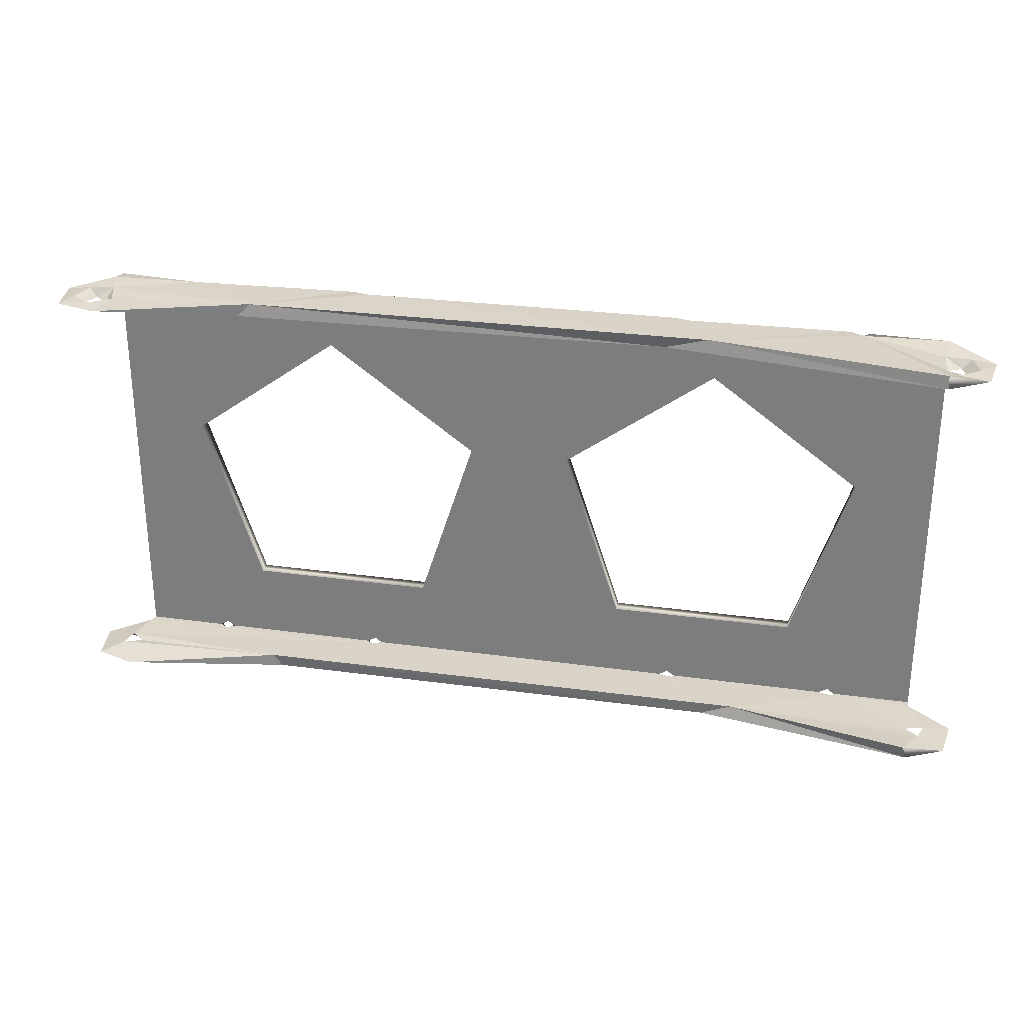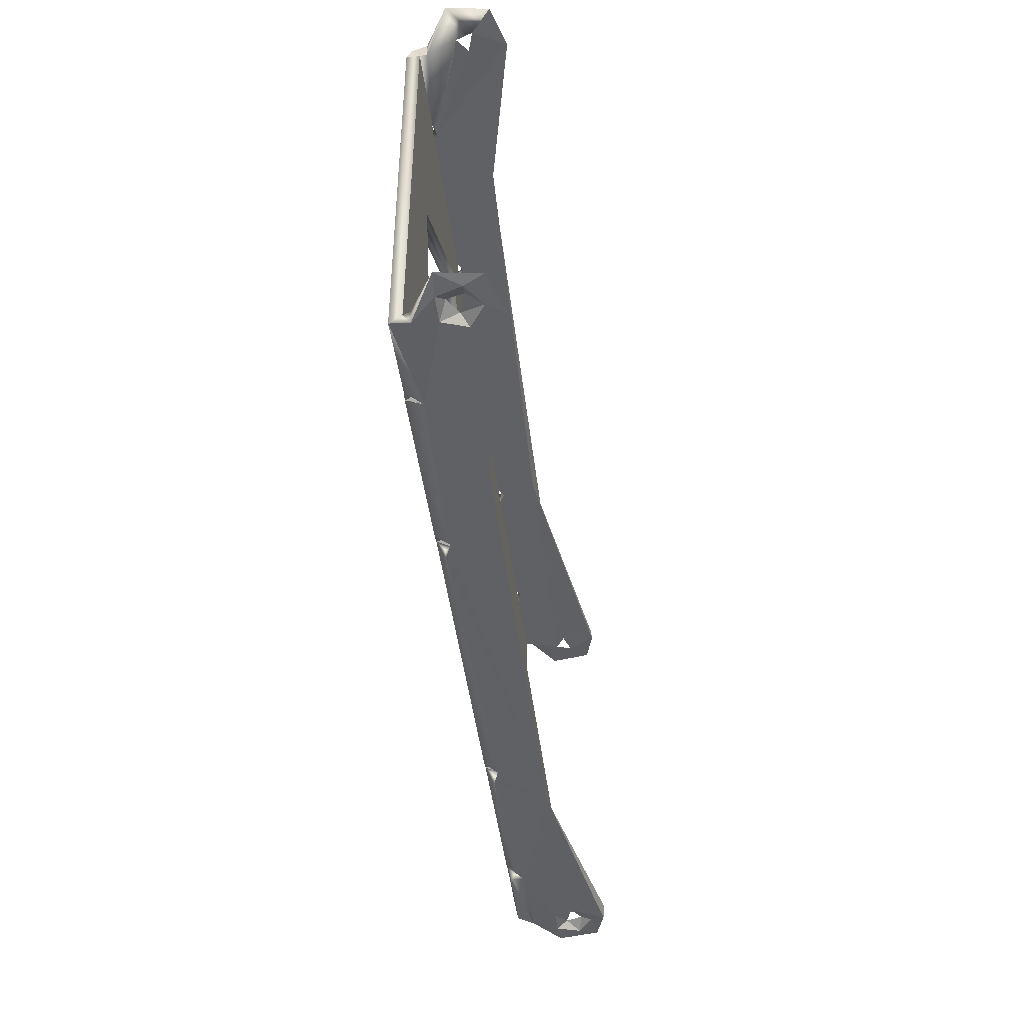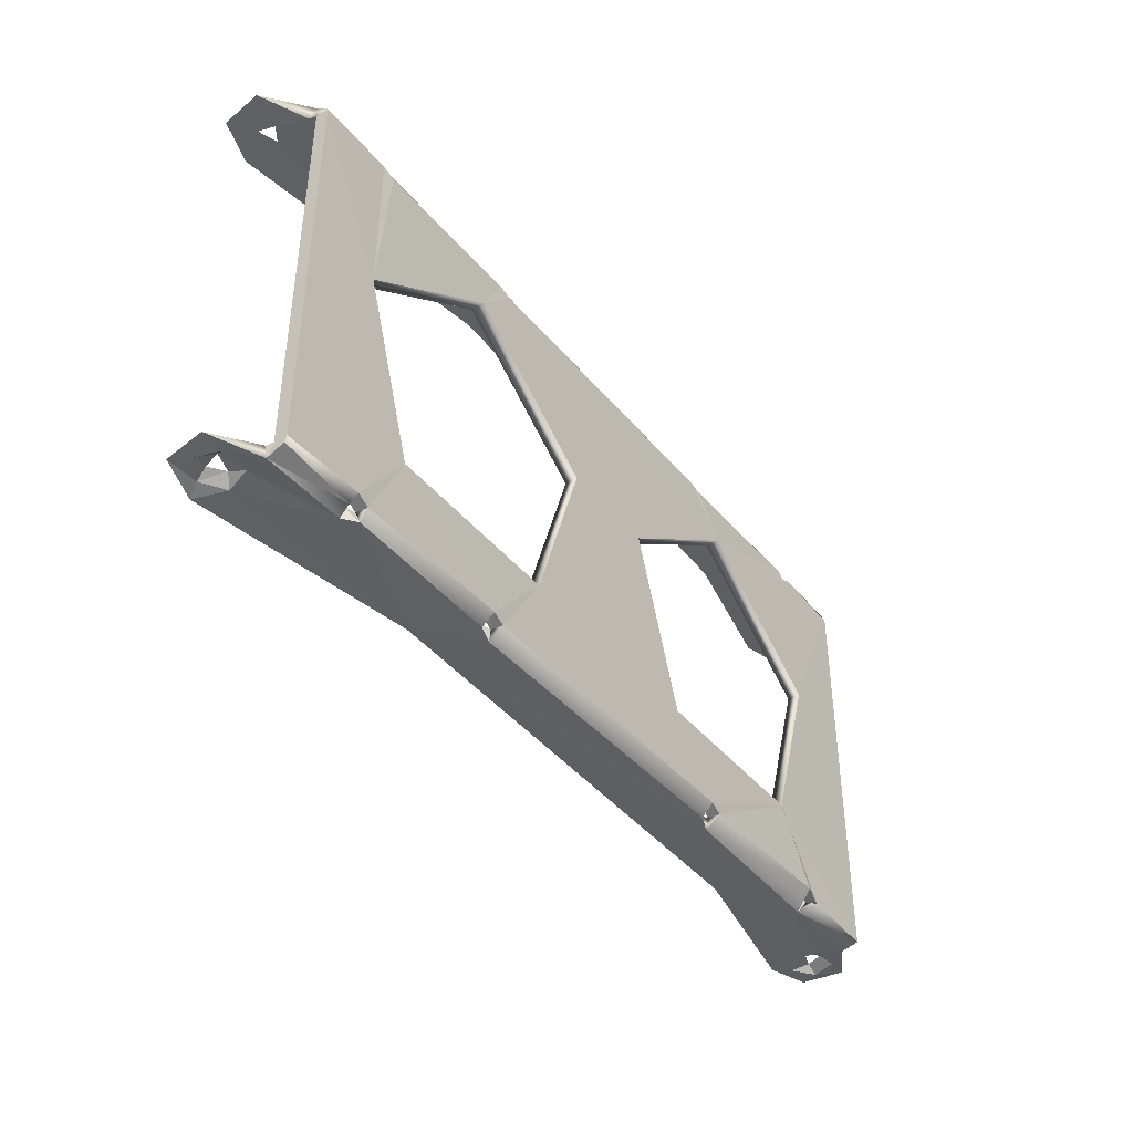
<metadata>
{"format":"obj","ext":"obj","renderer":"f3d","projection":"perspective","resolution":1024,"background":"white","views":[{"elev":28.7,"azim":11.8,"up":"+Y"},{"elev":-46.3,"azim":-82.7,"up":"+Y"},{"elev":-42.0,"azim":125.8,"up":"+Y"}]}
</metadata>
<code>
o ソリッド1_002_ソリッド1.007
v 0.1024 -0.0494 0.000773
v 0.1 -0.0494 0.0025
v 0.09762 -0.0496 0.000773
v 0.09853 -0.04947 -0.002023
v 0.1015 -0.0494 -0.002023
v 0.1004 -0.04862 0.001183
v 0.09879 -0.0486 1.9e-05
v 0.101 -0.04863 -0.000725
v 0.002378 -0.04953 0.000773
v 0 -0.0494 0.0025
v -0.002378 -0.0494 0.000773
v -0.001469 -0.0494 -0.002023
v 0.001469 -0.04947 -0.002023
v -0.000404 -0.04854 -0.001183
v 0.001208 -0.04868 -1.9e-05
v -0.000967 -0.04863 0.000725
v 0.09762 -0.000375 0.000773
v 0.1 -0.0005 0.0025
v 0.1024 -0.0005 0.000773
v 0.1015 -0.0005 -0.002023
v 0.09853 -0.000429 -0.002023
v 0.1004 -0.00135 -0.001183
v 0.09879 -0.001227 -1.9e-05
v 0.101 -0.001269 0.000725
v -0.002378 -0.0005 0.000773
v 0 -0.0005 0.0025
v 0.002378 -0.0005 0.000773
v 0.001469 -0.000273 -0.002023
v -0.001469 -0.0005 -0.002023
v -0.000988 -0.00125 0.000695
v 0.001208 -0.00125 1.9e-05
v -0.000368 -0.00135 -0.001195
v 0.06767 -0.0015 -0.000785
v 0.01912 -0 0.000263
v 0.07259 0 -0.00032
v 0.07762 -0.0484 -9.1e-05
v 0.01912 -0.0484 0.000263
v 0.07411 -0.0499 -0.000212
v 0.02017 -0.0499 7.8e-05
v 0.00126 -0.00075 0.00432
v 0.01773 -0.0015 0.000526
v 0.09897 -0 0.003975
v 0.09904 -0.0015 0.004146
v 0.09904 -0.0499 0.004146
v 0.09874 -0.0484 0.00432
v 0.00126 -0.0493 0.00432
v -0.003404 -0.04915 0.002943
v -0.004092 -0.04915 -0.001872
v 0.0308 -0.0484 -0.005065
v 0.06974 -0.04839 -0.00515
v 0.1041 -0.04915 -0.001872
v 0.1034 -0.04915 0.002943
v 0.000716 -0.0484 -0.004647
v 0.011 -0.0484 -0.004898
v 0.09911 -0.0484 -0.00461
v 0.08965 -0.04839 -0.005058
v 0.08809 -0.0484 -0.005499
v 0.06809 -0.0484 -0.005499
v 0.03198 -0.04842 -0.005531
v 0.01009 -0.0484 -0.005499
v 0.001 -0.0484 -0.005499
v 0.1034 -0.00075 0.002943
v 0.06989 7e-06 -0.005375
v 0.099 0.000141 -0.005166
v 0.0895 1.6e-05 -0.004978
v 0.1041 -0.00075 -0.001872
v -0.003404 -0.00075 0.002943
v -0.004092 -0.00075 -0.001872
v 0.000716 0 -0.004647
v 0.01107 4e-05 -0.004913
v 0.03182 5.6e-05 -0.005277
v 0.08788 -6.6e-05 -0.006054
v 0.06788 -8.3e-05 -0.006063
v 0.02987 -8.3e-05 -0.006063
v 0.001 -0.000229 -0.006441
v 0.08991 -0.0015 -0.005499
v 0.09006 -0.000282 -0.006381
v 0.09004 -0.001128 -0.006149
v 0.08997 -0.001315 -0.006934
v 0.08991 -0.001501 -0.0055
v 0.09001 -0.001501 -0.0055
v 0.09005 -0.0015 -0.0055
v 0.09005 -0.0015 -0.0055
v 0.09005 -0.0015 -0.0055
v 0.08836 -0.001514 -0.005058
v 0.08795 -0.0015 -0.0055
v 0.08795 -0.0015 -0.0055
v 0.08795 -0.0015 -0.0055
v 0.08797 -0.001145 -0.006158
v 0.08795 -0.0015 -0.0055
v 0.08796 -0.0015 -0.0055
v 0.08796 -0.0015 -0.0055
v 0.08799 -0.001501 -0.0055
v 0.08809 -0.001501 -0.0055
v 0.06991 -0.0015 -0.005499
v 0.07004 -0.001128 -0.006149
v 0.06997 -0.001348 -0.006961
v 0.06991 -0.001501 -0.0055
v 0.07001 -0.001501 -0.0055
v 0.07004 -0.0015 -0.0055
v 0.07004 -0.0015 -0.0055
v 0.07005 -0.0015 -0.0055
v 0.07005 -0.0015 -0.0055
v 0.07005 -0.0015 -0.0055
v 0.07005 -0.0015 -0.0055
v 0.06802 -0.001481 -0.005531
v 0.06795 -0.0015 -0.0055
v 0.06795 -0.0015 -0.0055
v 0.06795 -0.0015 -0.0055
v 0.06797 -0.001145 -0.006158
v 0.06795 -0.0015 -0.0055
v 0.06796 -0.0015 -0.0055
v 0.06796 -0.0015 -0.0055
v 0.06799 -0.001501 -0.0055
v 0.06809 -0.001501 -0.0055
v 0.03205 -0.0015 -0.0055
v 0.03204 -0.001128 -0.006149
v 0.03205 -0.0015 -0.0055
v 0.03205 -0.0015 -0.0055
v 0.03204 -0.0015 -0.0055
v 0.03204 -0.0015 -0.0055
v 0.03201 -0.001501 -0.0055
v 0.03197 -0.001348 -0.006961
v 0.03191 -0.001501 -0.0055
v 0.01 -0.001491 -0.005524
v 0.009987 -0.001501 -0.0055
v 0.009894 -0.001078 -0.006944
v 0.01009 -0.001501 -0.0055
v 0.03056 -0.001509 -0.005011
v 0.02995 -0.0015 -0.0055
v 0.02995 -0.0015 -0.0055
v 0.02997 -0.001145 -0.006158
v 0.02995 -0.0015 -0.0055
v 0.02995 -0.0015 -0.0055
v 0.02996 -0.0015 -0.0055
v 0.02999 -0.001501 -0.0055
v 0.03009 -0.001501 -0.0055
v 0.01205 -0.0015 -0.0055
v 0.01205 -0.0015 -0.0055
v 0.01204 -0.0015 -0.0055
v 0.01201 -0.001501 -0.0055
v 0.01207 -0.000867 -0.006864
v 0.01191 -0.001501 -0.0055
v 0.08852 -0.001991 -0.007026
v 0.08892 -0.002072 -0.0055
v 0.06842 -0.001904 -0.007023
v 0.069 -0.002101 -0.0055
v 0.03042 -0.001904 -0.007021
v 0.031 -0.002101 -0.0055
v 0.01092 -0.002072 -0.0055
v 0.011 -0.002101 -0.007
v 0.01093 -0.04995 -0.004921
v 0.009953 -0.0484 -0.0055
v 0.009955 -0.0484 -0.0055
v 0.009961 -0.0484 -0.0055
v 0.009987 -0.0484 -0.0055
v 0.009926 -0.04906 -0.006826
v 0.01009 -0.0484 -0.0055
v 0.01205 -0.0484 -0.0055
v 0.01205 -0.0484 -0.0055
v 0.012 -0.04843 -0.005544
v 0.01204 -0.0484 -0.0055
v 0.01201 -0.0484 -0.0055
v 0.01191 -0.0484 -0.0055
v 0.03018 -0.04996 -0.005276
v 0.02995 -0.0484 -0.0055
v 0.02996 -0.04877 -0.006149
v 0.02995 -0.0484 -0.0055
v 0.02995 -0.0484 -0.0055
v 0.02995 -0.0484 -0.0055
v 0.02996 -0.0484 -0.0055
v 0.02999 -0.0484 -0.0055
v 0.03003 -0.04858 -0.006957
v 0.03009 -0.0484 -0.0055
v 0.03213 -0.04982 -0.006063
v 0.03205 -0.0484 -0.0055
v 0.03205 -0.0484 -0.0055
v 0.03203 -0.04876 -0.006158
v 0.03205 -0.0484 -0.0055
v 0.03204 -0.0484 -0.0055
v 0.03204 -0.0484 -0.0055
v 0.03201 -0.0484 -0.0055
v 0.03148 -0.04791 -0.007026
v 0.03191 -0.0484 -0.0055
v 0.06811 -0.04991 -0.005375
v 0.06796 -0.04877 -0.006149
v 0.06803 -0.04858 -0.006957
v 0.06809 -0.0484 -0.0055
v 0.06799 -0.0484 -0.0055
v 0.06796 -0.0484 -0.0055
v 0.06796 -0.0484 -0.0055
v 0.06795 -0.0484 -0.0055
v 0.06795 -0.0484 -0.0055
v 0.06795 -0.0484 -0.0055
v 0.06795 -0.0484 -0.0055
v 0.08948 -0.04992 -0.004972
v 0.09005 -0.0484 -0.0055
v 0.09005 -0.0484 -0.0055
v 0.09005 -0.0484 -0.0055
v 0.09003 -0.04876 -0.006158
v 0.09005 -0.04946 -0.006559
v 0.09005 -0.0484 -0.0055
v 0.09005 -0.0484 -0.0055
v 0.09004 -0.0484 -0.0055
v 0.09001 -0.0484 -0.0055
v 0.08991 -0.0484 -0.0055
v 0.08792 -0.04978 -0.00602
v 0.08797 -0.04877 -0.006149
v 0.08803 -0.04858 -0.006957
v 0.08809 -0.0484 -0.0055
v 0.08799 -0.0484 -0.0055
v 0.08796 -0.0484 -0.0055
v 0.08796 -0.0484 -0.0055
v 0.08795 -0.0484 -0.0055
v 0.08795 -0.0484 -0.0055
v 0.08795 -0.0484 -0.0055
v 0.08795 -0.0484 -0.0055
v 0.07013 -0.04982 -0.006063
v 0.07005 -0.0484 -0.0055
v 0.07005 -0.0484 -0.0055
v 0.07005 -0.0484 -0.0055
v 0.07003 -0.04876 -0.006158
v 0.07005 -0.0484 -0.0055
v 0.07004 -0.0484 -0.0055
v 0.07004 -0.0484 -0.0055
v 0.07001 -0.0484 -0.0055
v 0.06948 -0.04791 -0.007029
v 0.06991 -0.0484 -0.0055
v 0.0117 -0.04809 -0.007075
v 0.01108 -0.04783 -0.0055
v 0.03108 -0.04783 -0.0055
v 0.06908 -0.04783 -0.0055
v 0.08908 -0.04783 -0.0055
v 0.08948 -0.04791 -0.007024
v 0.01134 -0.0015 -0.005128
v 0.069 -0.0015 -0.004898
v 0.099 -0.0484 -0.0055
v 0.099 -0.0484 -0.0055
v 0.099 -0.0484 -0.0055
v 0.001 -0.0484 -0.0055
v 0.001 -0.0484 -0.0055
v 0.001 -0.04949 -0.00682
v 0.09904 -0.05002 -0.004839
v 0.099 -0.04915 -0.006799
v 0.099 -0.0484 -0.007
v 0.027 -0.006951 -0.0055
v 0.001 -0.001501 -0.0055
v 0.009881 -0.01939 -0.0055
v 0.01642 -0.03951 -0.0055
v 0.03758 -0.03951 -0.0055
v 0.06242 -0.03951 -0.0055
v 0.04412 -0.01939 -0.0055
v 0.05588 -0.01939 -0.0055
v 0.073 -0.006951 -0.0055
v 0.09012 -0.01939 -0.0055
v 0.099 -0.001501 -0.0055
v 0.08358 -0.03951 -0.0055
v 0.001 -0.001501 -0.0055
v 0.001 -0.0015 -0.005499
v 0.099 -0.0015 -0.005499
v 0.099 -0.001501 -0.0055
v 0.001 -0.001501 -0.007
v 0.009881 -0.01939 -0.007
v 0.01642 -0.03951 -0.007
v 0.027 -0.006951 -0.007
v 0.073 -0.006951 -0.007
v 0.099 -0.001501 -0.007
v 0.09012 -0.01939 -0.007
v 0.08358 -0.03951 -0.007
v 0.06242 -0.03951 -0.007
v 0.03758 -0.03951 -0.007
v 0.05588 -0.01939 -0.007
v 0.04412 -0.01939 -0.007
v 0.000894 -0.0499 -0.00461
v 0.09917 -0.0015 -0.004672
v 0.000894 -0.0015 -0.00461
f 185 58 50
f 99 92 100
f 146 115 147
f 188 227 232
f 212 226 225
f 147 97 146
f 181 189 182
f 31 40 30
f 236 63 95
f 149 123 148
f 210 234 233
f 162 172 163
f 134 135 132
f 81 82 78
f 91 92 89
f 127 128 150
f 151 143 142
f 140 142 141
f 46 9 39
f 114 121 122
f 9 13 152
f 229 164 230
f 36 56 217
f 174 183 231
f 56 207 57
f 152 60 54
f 85 65 76
f 238 204 203
f 203 202 238
f 238 197 239
f 240 153 154
f 240 154 155
f 159 168 169
f 159 169 160
f 160 169 170
f 160 170 171
f 160 171 162
f 212 225 224
f 212 224 213
f 213 224 223
f 213 223 214
f 243 201 244
f 14 11 12
f 85 72 65
f 154 153 157
f 81 261 82
f 51 52 1
f 87 104 88
f 90 103 102
f 90 102 91
f 91 102 101
f 91 101 92
f 92 101 100
f 111 118 119
f 111 119 112
f 112 119 120
f 112 120 113
f 113 120 121
f 144 94 145
f 136 140 141
f 80 144 145
f 157 230 158
f 179 192 191
f 179 191 180
f 180 191 190
f 180 190 181
f 236 73 63
f 148 137 149
f 204 237 205
f 234 206 233
f 262 259 75
f 19 62 66
f 129 74 71
f 175 49 59
f 69 259 276
f 133 138 139
f 133 139 134
f 134 139 135
f 135 139 140
f 188 187 227
f 2 7 6
f 3 4 7
f 16 15 10
f 26 25 67
f 23 21 17
f 22 19 20
f 47 46 16
f 29 30 32
f 147 98 97
f 55 239 197
f 149 124 123
f 54 161 152
f 210 209 234
f 119 118 117
f 254 255 145
f 113 114 110
f 150 151 127
f 151 150 143
f 171 170 167
f 225 226 222
f 25 26 30
f 263 262 151
f 200 203 204
f 160 162 161
f 35 34 33
f 181 182 178
f 227 228 232
f 174 173 183
f 218 185 50
f 233 206 237
f 56 196 207
f 5 1 8
f 248 150 247
f 271 272 270
f 183 184 231
f 244 239 243
f 239 55 243
f 23 43 33
f 80 79 144
f 245 256 237
f 236 106 73
f 36 37 38
f 19 18 62
f 70 235 125
f 69 68 29
f 99 93 92
f 212 211 226
f 181 190 189
f 85 76 84
f 84 260 275
f 275 66 22
f 66 62 24
f 22 66 24
f 62 43 24
f 85 84 22
f 84 275 22
f 105 86 33
f 86 85 33
f 236 95 105
f 107 106 236
f 129 116 33
f 116 107 33
f 138 130 41
f 130 129 41
f 31 32 235
f 235 138 41
f 107 236 33
f 236 105 33
f 22 33 85
f 31 235 40
f 33 41 129
f 41 40 235
f 40 67 30
f 162 171 172
f 131 133 132
f 133 134 132
f 135 136 132
f 88 90 89
f 90 91 89
f 92 93 89
f 139 138 142
f 142 143 141
f 140 139 142
f 46 10 9
f 114 113 121
f 165 175 38
f 175 185 38
f 185 218 38
f 218 207 38
f 196 243 4
f 207 196 38
f 152 165 39
f 274 242 152
f 10 46 47
f 11 10 47
f 48 274 12
f 274 152 13
f 12 274 13
f 165 38 39
f 196 4 3
f 196 3 38
f 11 47 48
f 12 11 48
f 39 9 152
f 15 16 37
f 36 6 7
f 15 37 14
f 37 36 49
f 49 14 37
f 176 59 49
f 58 195 50
f 195 176 36
f 217 219 36
f 219 50 36
f 195 36 50
f 176 49 36
f 57 217 56
f 7 56 36
f 9 15 13
f 15 14 13
f 14 16 11
f 12 13 14
f 158 156 157
f 156 155 157
f 155 154 157
f 5 4 243
f 52 44 2
f 44 38 3
f 2 44 3
f 5 243 51
f 52 2 1
f 1 5 51
f 136 135 140
f 157 229 230
f 204 238 237
f 262 258 259
f 175 165 49
f 69 75 259
f 8 1 6
f 1 2 6
f 5 8 4
f 8 7 4
f 7 2 3
f 9 10 15
f 10 11 16
f 25 68 67
f 67 40 26
f 40 34 27
f 26 40 27
f 34 28 27
f 17 18 23
f 18 19 24
f 18 24 23
f 22 24 19
f 20 21 22
f 21 23 22
f 60 153 54
f 153 240 61
f 153 61 53
f 159 161 54
f 153 53 14
f 53 48 14
f 48 47 16
f 14 48 16
f 153 14 54
f 166 159 54
f 14 49 54
f 49 166 54
f 46 37 16
f 32 31 28
f 31 27 28
f 28 29 32
f 56 7 197
f 7 8 55
f 197 7 55
f 6 36 45
f 6 45 52
f 8 6 52
f 52 51 8
f 51 55 8
f 117 122 121
f 121 120 117
f 120 119 117
f 230 164 249
f 164 174 249
f 231 184 250
f 184 188 250
f 174 231 249
f 250 249 231
f 188 232 251
f 250 188 251
f 232 228 257
f 228 210 257
f 210 233 257
f 257 251 232
f 252 250 251
f 252 251 253
f 143 150 246
f 246 252 149
f 252 253 124
f 149 252 124
f 253 254 147
f 137 143 246
f 115 124 253
f 149 137 246
f 147 115 253
f 94 98 254
f 98 147 254
f 256 80 255
f 80 145 255
f 145 94 254
f 255 237 256
f 110 109 111
f 111 112 110
f 112 113 110
f 170 169 167
f 169 168 167
f 167 172 171
f 222 221 223
f 223 224 222
f 224 225 222
f 27 31 26
f 31 30 26
f 30 29 25
f 151 142 265
f 142 148 265
f 148 123 265
f 123 146 265
f 146 97 266
f 97 144 266
f 144 79 268
f 79 267 268
f 267 245 268
f 245 234 269
f 268 245 269
f 144 268 266
f 146 266 265
f 262 127 151
f 265 263 151
f 200 199 202
f 200 202 203
f 204 205 200
f 162 163 161
f 161 159 160
f 34 40 41
f 41 33 34
f 33 43 35
f 43 42 35
f 178 177 179
f 179 180 178
f 180 181 178
f 255 257 237
f 257 233 237
f 158 230 241
f 230 249 241
f 248 246 150
f 249 248 241
f 247 241 248
f 150 128 247
f 262 263 242
f 263 264 242
f 229 157 264
f 157 242 264
f 183 173 264
f 173 229 264
f 227 187 270
f 187 183 271
f 270 187 271
f 234 209 269
f 209 227 269
f 270 269 227
f 265 266 273
f 266 272 273
f 264 271 183
f 271 273 272
f 23 24 43
f 33 22 23
f 238 244 245
f 245 267 256
f 237 238 245
f 37 46 39
f 39 38 37
f 38 44 36
f 44 45 36
f 28 34 70
f 34 35 71
f 35 42 65
f 42 62 18
f 42 18 17
f 42 17 65
f 17 21 65
f 34 71 74
f 63 35 72
f 20 19 66
f 20 66 64
f 65 72 35
f 20 64 21
f 64 65 21
f 63 73 35
f 73 71 35
f 74 70 34
f 68 25 29
f 29 28 69
f 70 75 69
f 28 70 69
f 245 201 234
f 260 267 64
f 218 209 207
f 80 81 79
f 78 82 83
f 77 83 76
f 83 84 76
f 87 88 86
f 86 88 89
f 227 222 226
f 93 94 144
f 98 99 97
f 96 103 104
f 63 104 95
f 104 105 95
f 108 109 107
f 107 109 110
f 114 115 146
f 116 117 118
f 122 123 124
f 144 89 93
f 127 126 128
f 131 132 130
f 146 110 114
f 136 137 148
f 116 129 71
f 76 65 77
f 165 229 173
f 252 265 273
f 51 243 55
f 138 235 70
f 127 125 126
f 229 163 164
f 153 60 152
f 166 167 168
f 172 173 174
f 177 178 176
f 148 132 136
f 182 184 183
f 188 189 187
f 186 193 194
f 185 194 58
f 194 195 58
f 68 69 276
f 198 199 197
f 197 199 200
f 229 161 163
f 205 206 234
f 210 211 209
f 208 215 216
f 207 216 57
f 216 217 57
f 220 221 219
f 219 221 222
f 183 178 182
f 226 228 227
f 64 77 65
f 263 249 264
f 44 52 45
f 242 240 241
f 206 205 237
f 238 202 199
f 238 199 198
f 198 197 238
f 241 156 158
f 159 166 168
f 255 266 268
f 163 172 174
f 163 174 164
f 228 226 210
f 210 226 211
f 214 223 221
f 214 221 215
f 215 221 220
f 215 220 216
f 216 220 219
f 216 219 217
f 234 200 205
f 127 75 70
f 187 175 183
f 242 157 152
f 264 250 271
f 61 274 53
f 128 126 247
f 247 126 258
f 126 125 258
f 258 125 259
f 260 84 261
f 261 84 83
f 261 83 82
f 261 81 256
f 256 81 80
f 86 105 87
f 87 105 104
f 88 104 103
f 88 103 90
f 93 99 94
f 94 99 98
f 107 116 108
f 108 116 118
f 108 118 109
f 109 118 111
f 114 122 115
f 115 122 124
f 246 263 265
f 201 243 196
f 142 74 148
f 123 73 146
f 252 271 250
f 254 272 266
f 97 72 144
f 244 238 239
f 176 195 194
f 176 194 177
f 177 194 193
f 177 193 192
f 177 192 179
f 182 189 188
f 182 188 184
f 165 166 49
f 270 257 269
f 255 269 257
f 241 155 156
f 77 267 79
f 267 261 256
f 258 262 247
f 130 138 131
f 131 138 133
f 136 141 137
f 137 141 143
f 275 64 66
f 53 274 48
f 218 227 209
f 275 260 64
f 200 196 197
f 106 107 110
f 63 97 99
f 59 176 178
f 78 77 79
f 72 86 89
f 123 122 117
f 127 70 125
f 142 138 70
f 96 99 100
f 229 152 161
f 62 42 43
f 74 130 132
f 218 219 222
f 190 191 186
f 208 207 209
f 173 172 167
f 185 187 189
f 157 153 152
f 187 185 175
f 262 75 127
f 142 70 74
f 123 71 73
f 212 213 208
f 97 63 72
f 32 276 125
f 77 64 267
f 272 251 270
f 245 244 201
f 260 261 267
f 165 152 229
f 252 246 265
f 263 248 249
f 242 274 240
f 274 61 240
f 247 262 241
f 262 242 241
f 255 254 266
f 264 249 250
f 246 248 263
f 252 273 271
f 254 253 272
f 270 251 257
f 255 268 269
f 241 240 155
f 200 234 201
f 201 196 200
f 196 56 197
f 110 146 73
f 110 73 106
f 99 96 104
f 104 63 99
f 178 183 175
f 178 175 59
f 78 83 77
f 79 81 78
f 72 85 86
f 89 144 72
f 116 71 117
f 71 123 117
f 100 101 96
f 101 102 96
f 102 103 96
f 74 129 130
f 132 148 74
f 218 50 219
f 222 227 218
f 191 192 186
f 192 193 186
f 186 189 190
f 208 216 207
f 209 211 208
f 166 165 167
f 165 173 167
f 189 186 194
f 194 185 189
f 213 214 208
f 214 215 208
f 208 211 212
f 32 30 68
f 30 67 68
f 68 276 32
f 276 259 125
f 125 235 32
f 272 253 251

</code>
